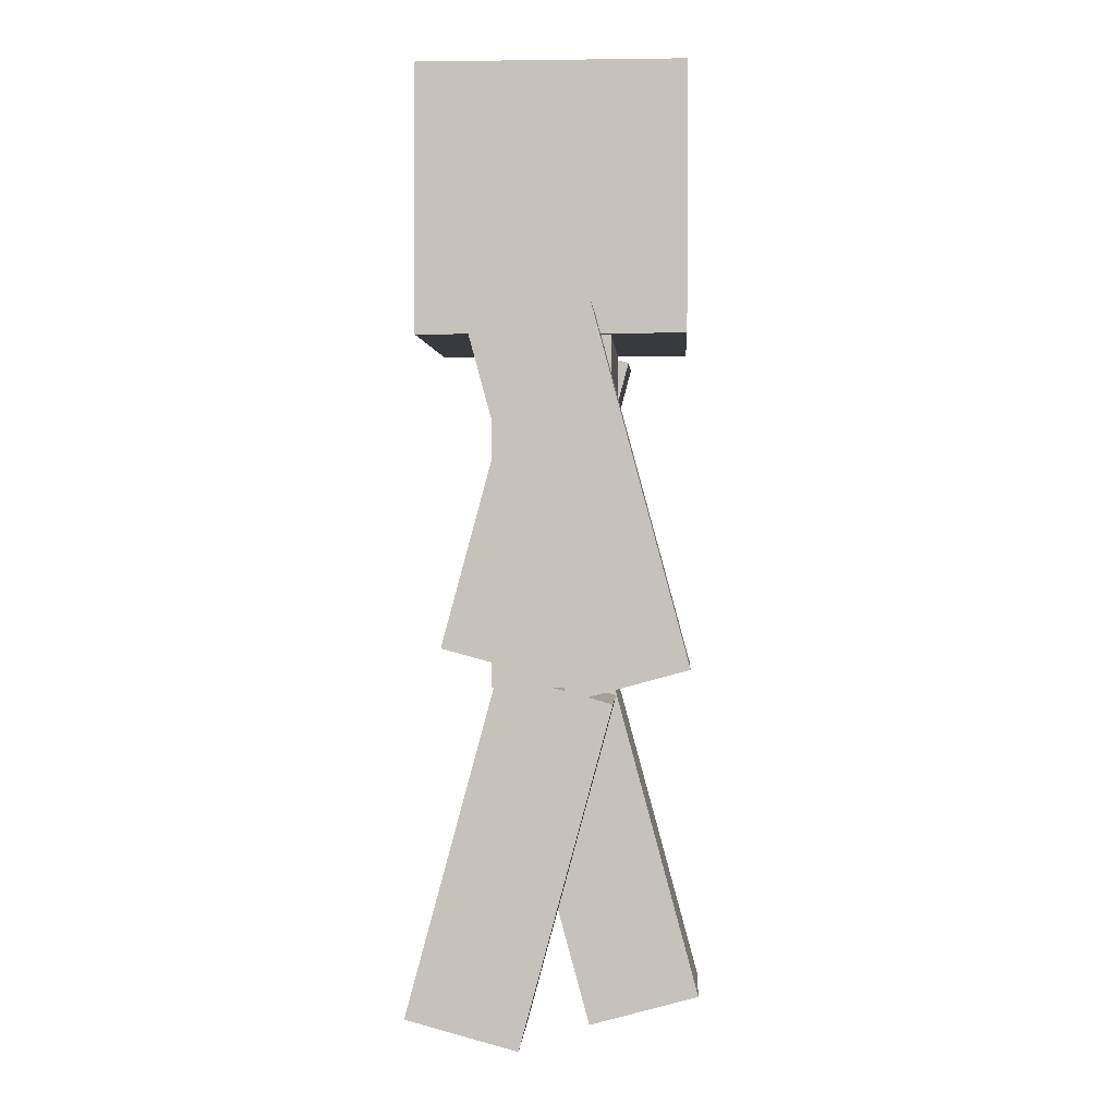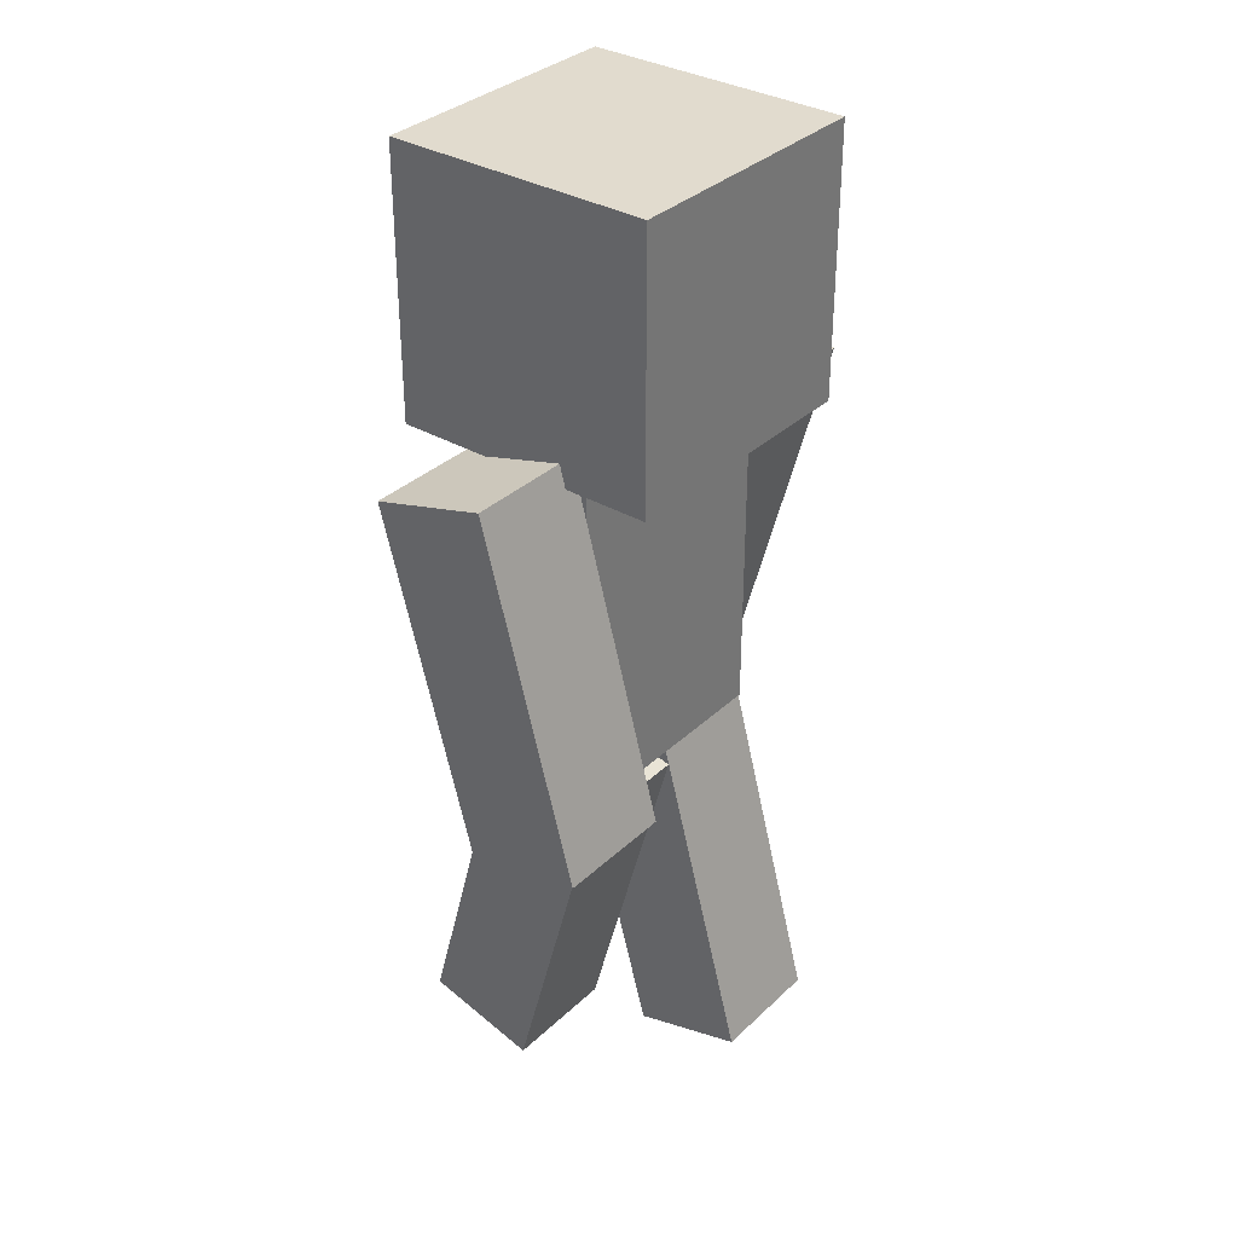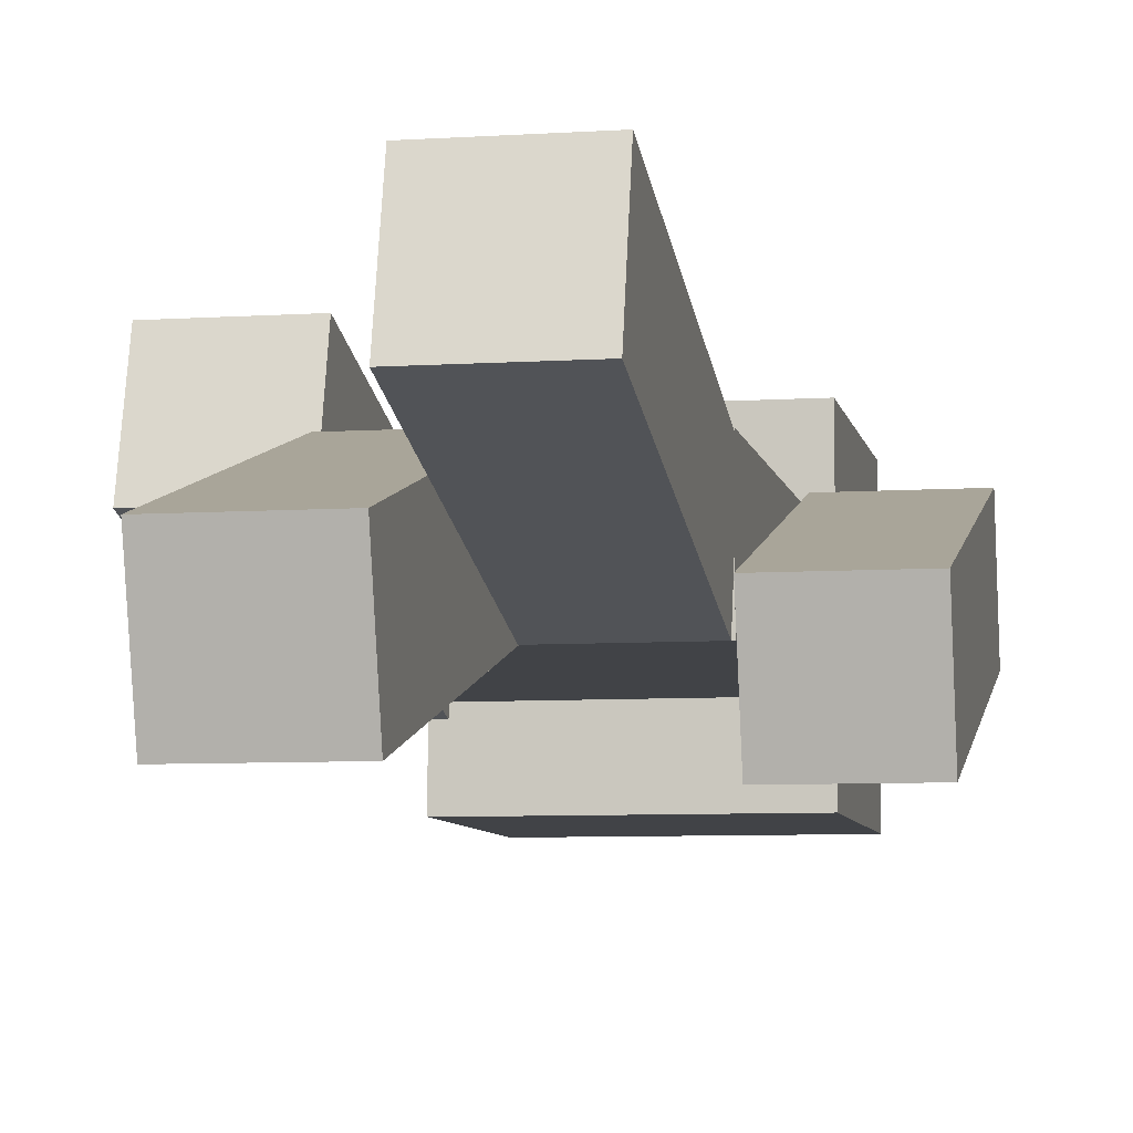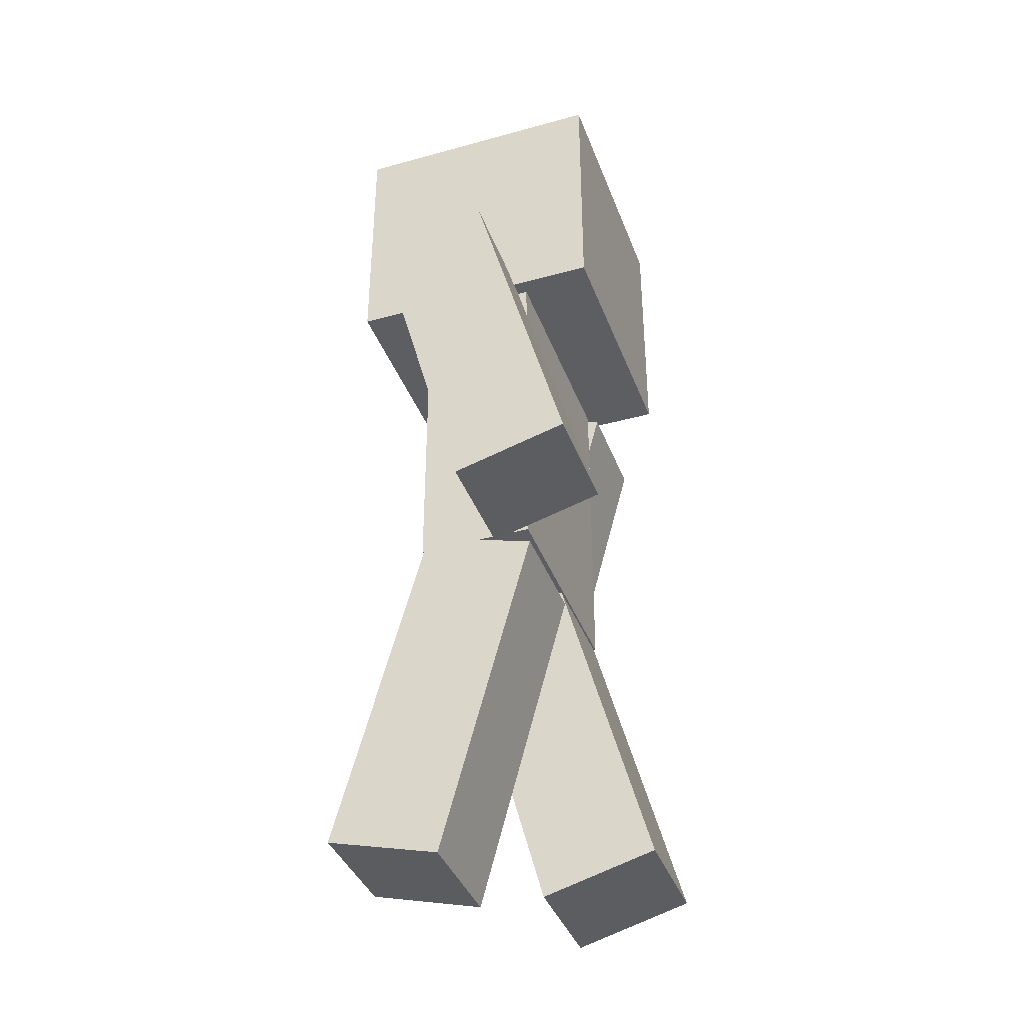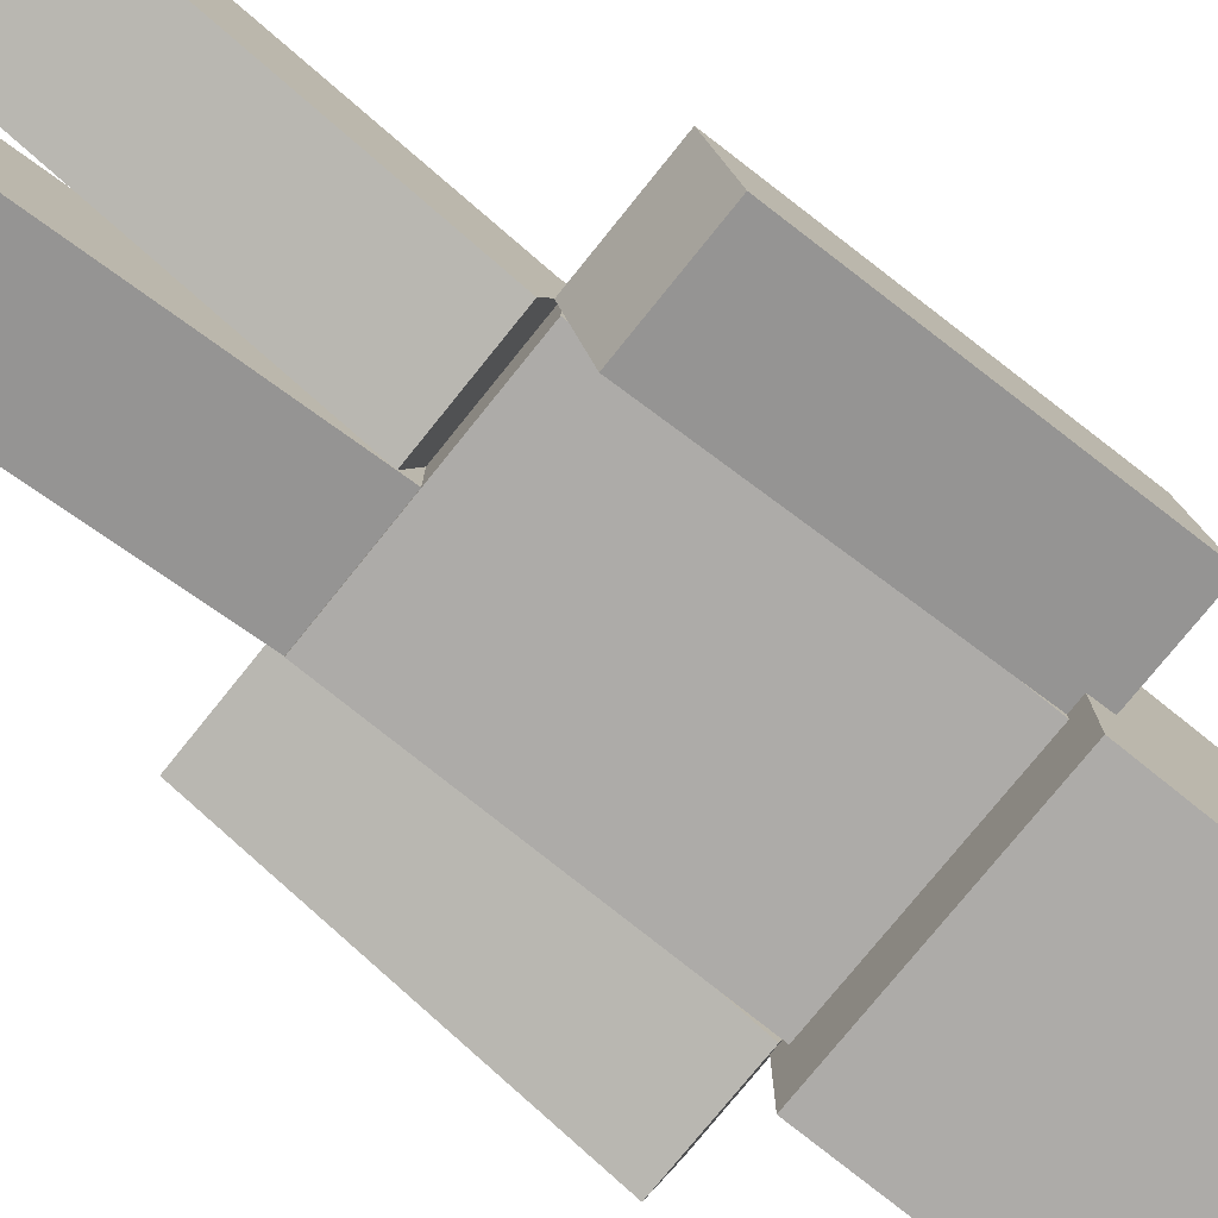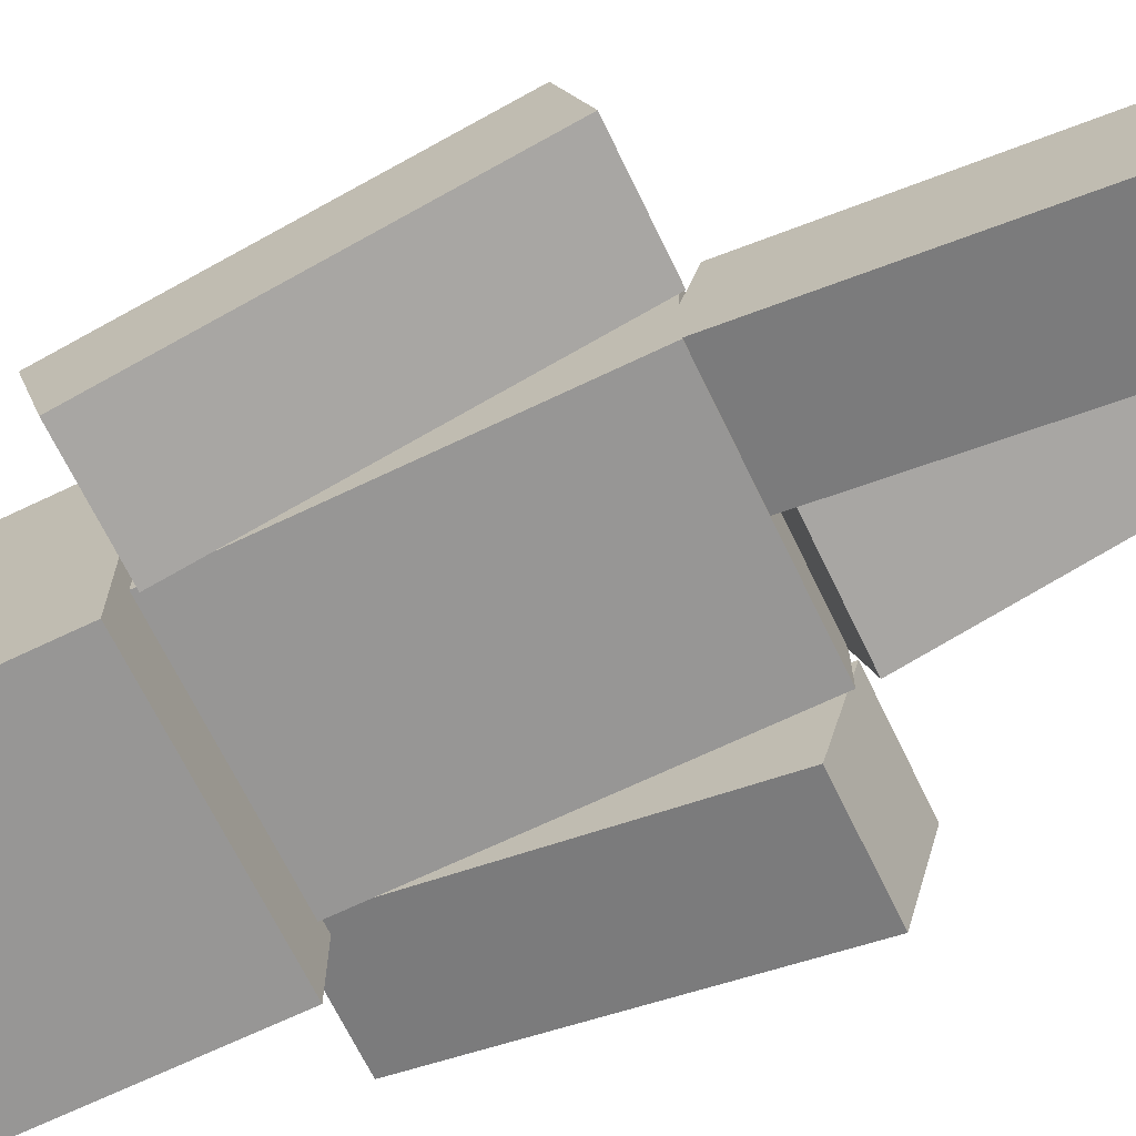
<metadata>
{"format":"obj","ext":"obj","renderer":"f3d","projection":"perspective","resolution":1024,"background":"white","views":[{"elev":0.6,"azim":-86.8,"up":"+Y"},{"elev":33.8,"azim":-51.5,"up":"+Y"},{"elev":-7.1,"azim":10.7,"up":"+Z"},{"elev":-38.6,"azim":109.3,"up":"+Y"},{"elev":-76.5,"azim":51.2,"up":"+Z"},{"elev":-67.8,"azim":-64.3,"up":"+Z"}]}
</metadata>
<code>
o Player_Cube
v 0.348 2 -0.348
v 0.348 2 0.348
v -0.348 2 0.348
v -0.348 2 -0.348
v 0.348 2.696 -0.348
v 0.348 2.696 0.348
v -0.348 2.696 0.348
v -0.348 2.696 -0.348
v -0.33 1 0.165
v -0.33 1 -0.165
v 0.33 1 -0.165
v 0.33 1 0.165
v -0.33 2 0.165
v -0.33 2 -0.165
v 0.33 2 -0.165
v 0.33 2 0.165
v -0.33 -0.009654 -0.09154
v -0.33 0.0767 -0.41
v 0 0.9555 -0.1701
v 0 1.042 0.1484
v -0.33 0.9555 0.1701
v -0.33 1.042 -0.1484
v -0 -0.009654 0.09154
v -0 0.0767 0.41
v 0 1.042 -0.1484
v -0 0.0767 -0.41
v 0 0.9555 0.1701
v -0 -0.009654 -0.09154
v 0.33 0.0767 0.41
v 0.33 1.042 0.1484
v 0.33 -0.009654 0.09154
v 0.33 0.9555 -0.1701
v -0.66 1.952 -0.1987
v -0.66 2.038 0.1198
v -0.66 0.9865 0.063
v -0.66 1.073 0.3815
v -0.33 1.073 0.3815
v -0.33 2.038 0.1198
v -0.33 0.9865 0.063
v -0.33 1.952 -0.1987
v 0.66 2.038 -0.1198
v 0.66 1.073 -0.3815
v 0.66 1.952 0.1987
v 0.66 0.9865 -0.06298
v 0.33 0.9865 -0.06298
v 0.33 1.073 -0.3815
v 0.33 1.952 0.1987
v 0.33 2.038 -0.1198
v 0.3736 1.975 -0.3736
v 0.3736 1.975 0.3736
v -0.3736 1.975 0.3736
v -0.3736 1.975 -0.3736
v 0.3736 2.722 -0.3736
v 0.3736 2.722 0.3736
v -0.3736 2.722 0.3736
v -0.3736 2.722 -0.3736
v -0.33 1.469 -0.06784
v -0.33 1.555 0.2507
v -0.66 1.469 -0.06784
v -0.66 1.555 0.2507
v 0.66 1.469 0.06785
v 0.66 1.555 -0.2507
v 0.33 1.469 0.06785
v 0.33 1.555 -0.2507
v -0 0.4729 0.0393
v -0 0.5593 -0.2792
v -0.33 0.4729 0.0393
v -0.33 0.5593 -0.2792
v 0.33 0.4729 -0.0393
v 0.33 0.5593 0.2792
v -0 0.4729 -0.0393
v -0 0.5593 0.2792
f 2 4 1
f 8 6 5
f 5 2 1
f 6 3 2
f 3 8 4
f 1 8 5
f 14 9 13
f 15 10 14
f 16 11 15
f 13 12 16
f 10 12 9
f 15 13 16
f 67 18 17
f 69 23 71
f 32 20 30
f 67 28 65
f 70 24 29
f 25 21 27
f 66 18 68
f 71 24 72
f 18 28 17
f 65 26 66
f 23 29 24
f 62 44 42
f 61 45 44
f 43 48 47
f 46 44 45
f 62 46 64
f 64 45 63
f 70 31 69
f 58 39 57
f 58 36 37
f 40 34 38
f 35 37 36
f 57 35 59
f 59 36 60
f 50 52 49
f 56 54 53
f 53 50 49
f 54 51 50
f 51 56 52
f 49 56 53
f 38 57 40
f 34 58 38
f 40 59 33
f 33 60 34
f 43 62 41
f 43 63 61
f 41 64 48
f 48 63 47
f 27 66 25
f 20 70 30
f 21 68 67
f 25 68 22
f 19 72 20
f 21 65 27
f 32 70 69
f 32 71 19
f 2 3 4
f 8 7 6
f 5 6 2
f 6 7 3
f 3 7 8
f 1 4 8
f 14 10 9
f 15 11 10
f 16 12 11
f 13 9 12
f 10 11 12
f 15 14 13
f 67 68 18
f 69 31 23
f 32 19 20
f 67 17 28
f 70 72 24
f 25 22 21
f 66 26 18
f 71 23 24
f 18 26 28
f 65 28 26
f 23 31 29
f 62 61 44
f 61 63 45
f 43 41 48
f 46 42 44
f 62 42 46
f 64 46 45
f 70 29 31
f 58 37 39
f 58 60 36
f 40 33 34
f 35 39 37
f 57 39 35
f 59 35 36
f 50 51 52
f 56 55 54
f 53 54 50
f 54 55 51
f 51 55 56
f 49 52 56
f 38 58 57
f 34 60 58
f 40 57 59
f 33 59 60
f 43 61 62
f 43 47 63
f 41 62 64
f 48 64 63
f 27 65 66
f 20 72 70
f 21 22 68
f 25 66 68
f 19 71 72
f 21 67 65
f 32 30 70
f 32 69 71

</code>
